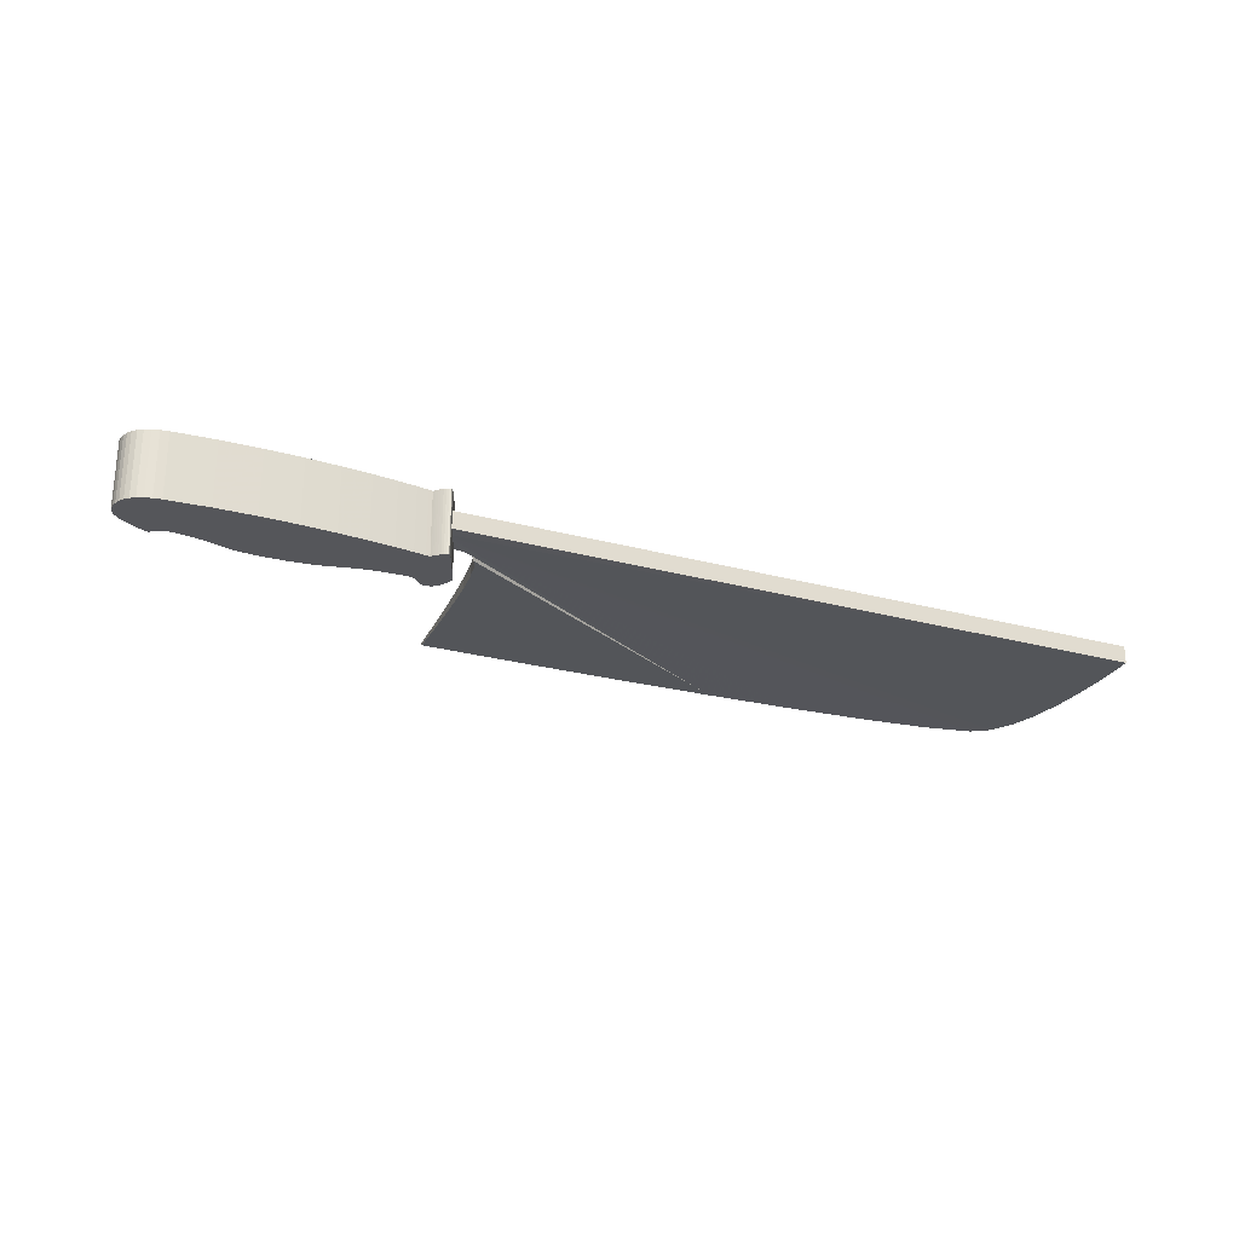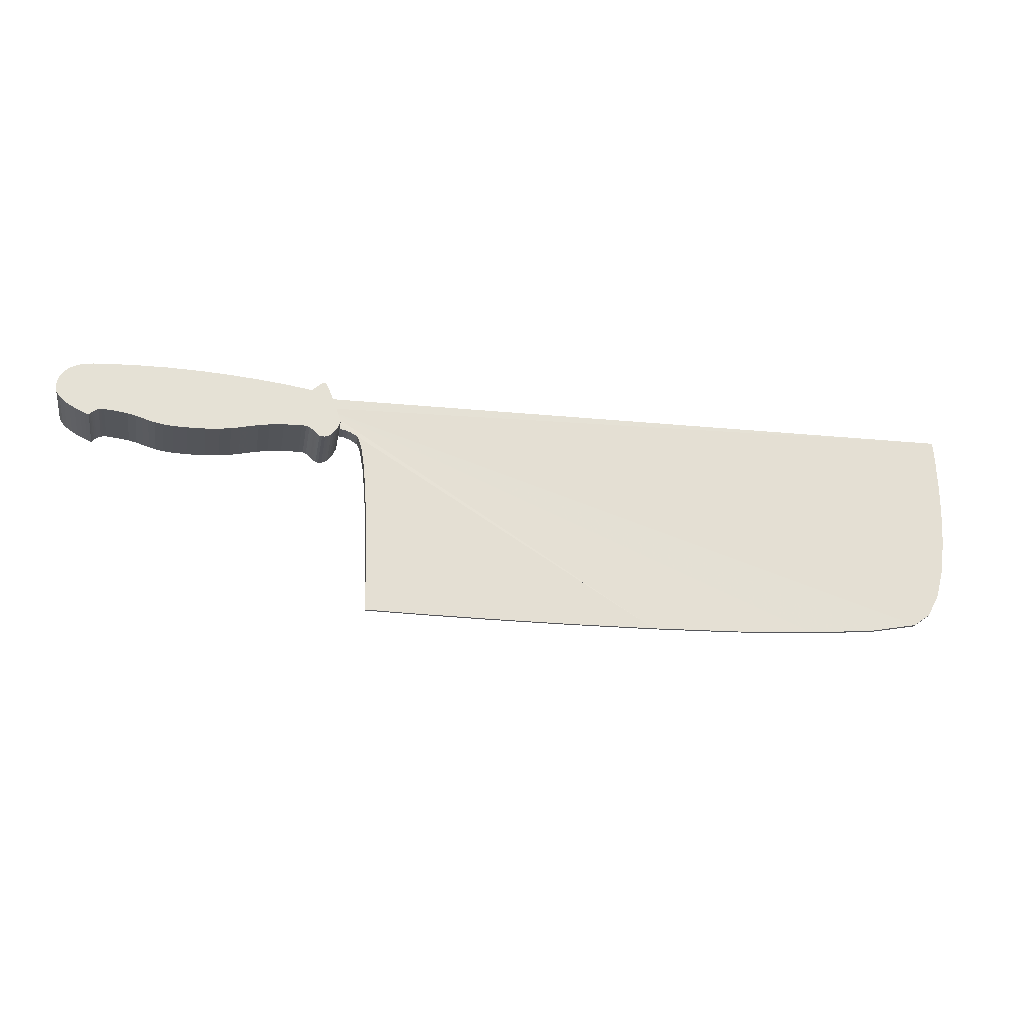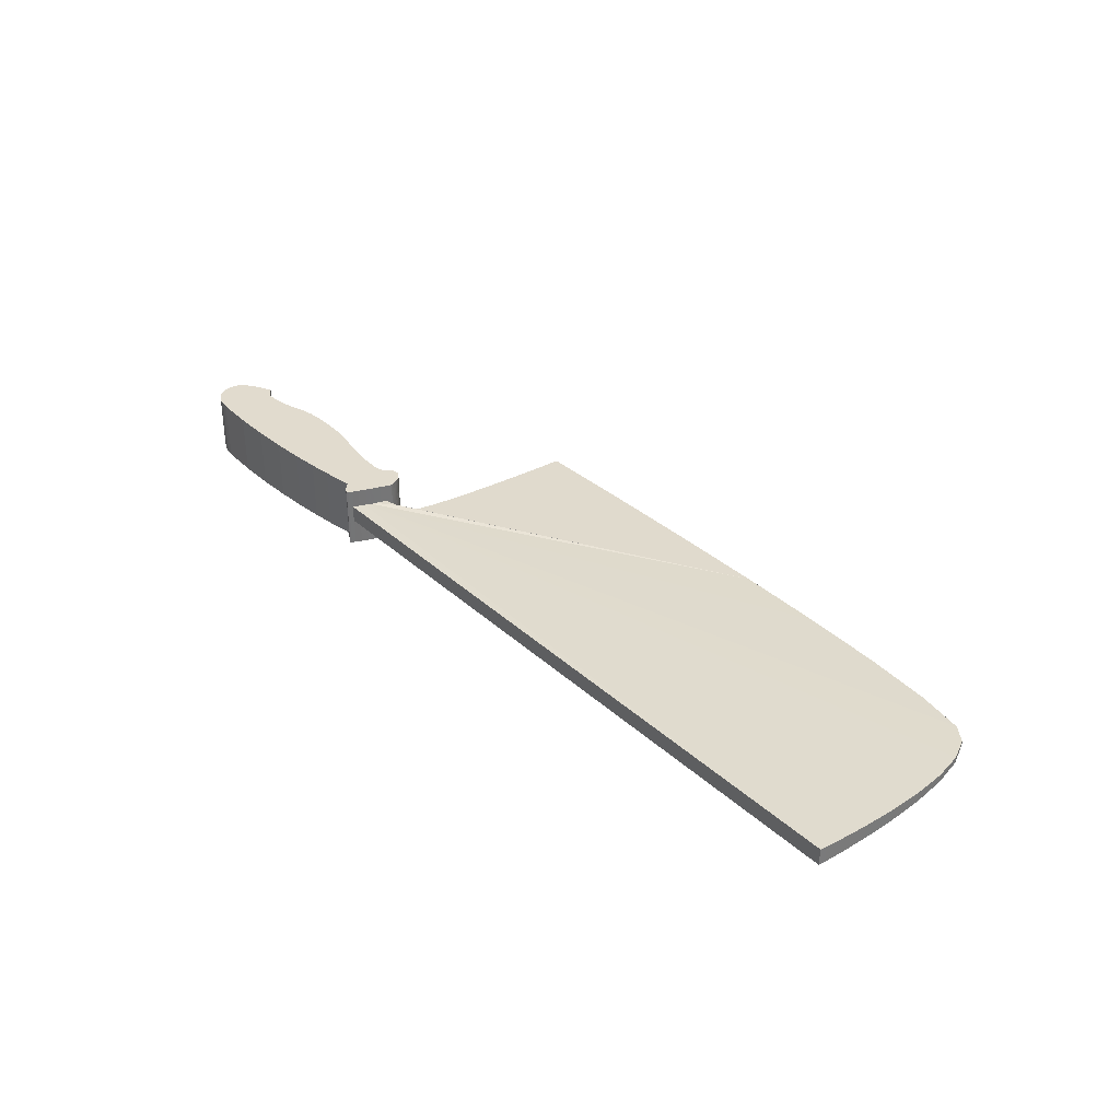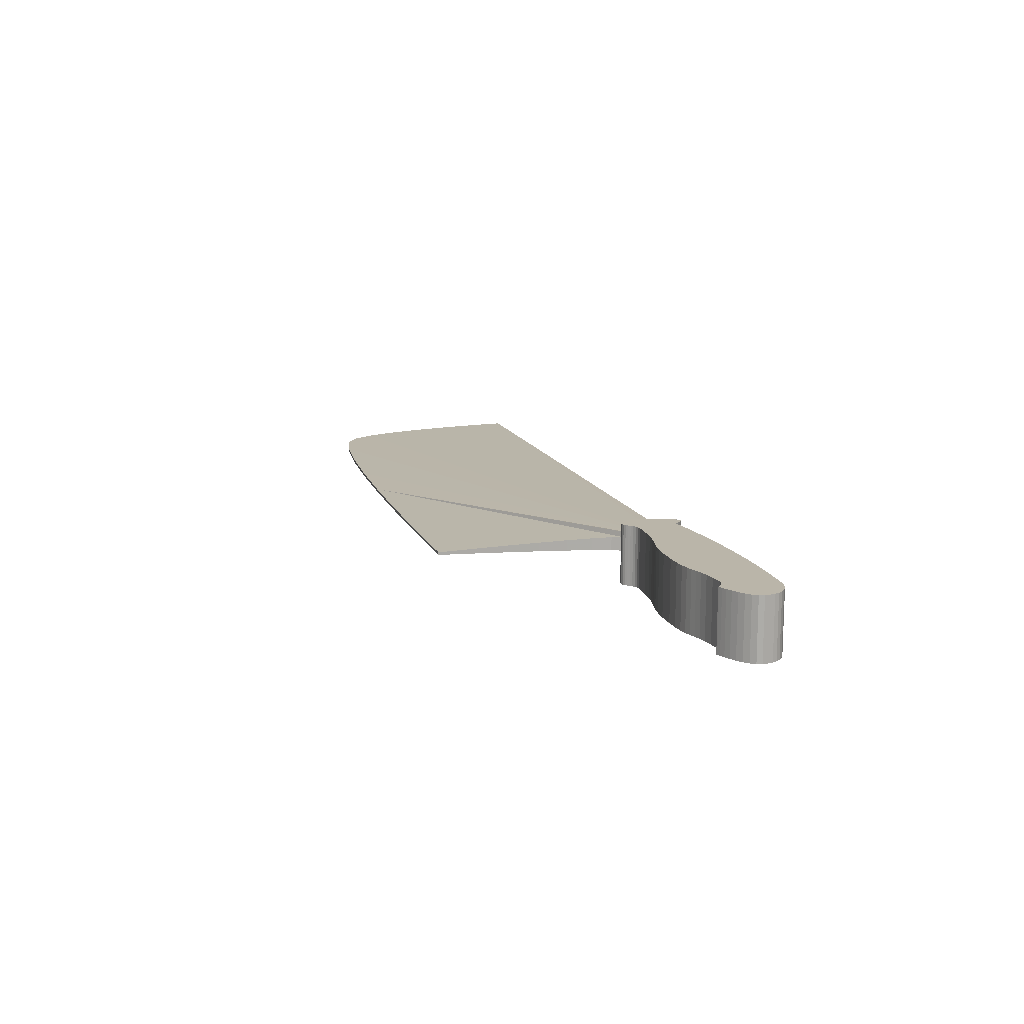
<metadata>
{"format":"obj","ext":"obj","renderer":"f3d","projection":"perspective","resolution":1024,"background":"white","views":[{"elev":-25.8,"azim":157.2,"up":"+Z"},{"elev":-24.6,"azim":170.5,"up":"+Y"},{"elev":33.9,"azim":-129.7,"up":"+Z"},{"elev":13.6,"azim":74.0,"up":"+Z"}]}
</metadata>
<code>
v 0.8975 0.2534 0.06888
v 0.899 0.2281 0.06888
v 0.6922 0.2274 0.06888
v 0.6916 0.2275 0.06888
v 0.6898 0.2276 0.06888
v 0.6872 0.2276 0.06888
v 0.684 0.2274 0.06888
v 0.6802 0.2268 0.06888
v 0.6763 0.2258 0.06888
v 0.6724 0.2242 0.06888
v 0.6687 0.2219 0.06888
v 0.6655 0.2187 0.06331
v 0.6613 0.2075 0.06297
v 0.658 0.1875 0.06236
v 0.6554 0.1613 0.06156
v 0.6536 0.1316 0.06066
v 0.6523 0.1013 0.05974
v 0.6515 0.07292 0.05887
v 0.6511 0.0493 0.05815
v 0.6509 0.03313 0.05766
v 0.6508 0.02714 0.05748
v 0.6342 0.02678 0.05747
v 0.5889 0.026 0.05744
v 0.5221 0.02525 0.05742
v 0.4409 0.025 0.05741
v 0.3523 0.0257 0.05743
v 0.2635 0.02781 0.0575
v 0.1816 0.03178 0.05762
v 0.1136 0.03807 0.05781
v 0.06663 0.04714 0.05809
v 0.04989 0.05934 0.05846
v 0.03818 0.08169 0.05914
v 0.03066 0.1111 0.06003
v 0.02654 0.1445 0.06105
v 0.025 0.1787 0.06209
v 0.02522 0.2108 0.06307
v 0.02638 0.2375 0.06388
v 0.02768 0.2558 0.06444
v 0.02829 0.2626 0.06465
v 0.7046 0.2621 0.06888
v 0.7039 0.2508 0.06888
v 0.8975 0.2534 0.05181
v 0.899 0.2281 0.05181
v 0.6922 0.2274 0.05181
v 0.6916 0.2275 0.05181
v 0.6898 0.2276 0.05181
v 0.6872 0.2276 0.05181
v 0.684 0.2274 0.05181
v 0.6802 0.2268 0.05181
v 0.6763 0.2258 0.05181
v 0.6724 0.2242 0.05181
v 0.6687 0.2219 0.05181
v 0.6655 0.2187 0.04891
v 0.6613 0.2075 0.04925
v 0.658 0.1875 0.04986
v 0.6554 0.1613 0.05066
v 0.6536 0.1316 0.05156
v 0.6523 0.1013 0.05249
v 0.6515 0.07292 0.05335
v 0.6511 0.0493 0.05407
v 0.6509 0.03313 0.05456
v 0.6508 0.02714 0.05474
v 0.6342 0.02678 0.05475
v 0.5889 0.026 0.05478
v 0.5221 0.02525 0.0548
v 0.4409 0.025 0.05481
v 0.3523 0.0257 0.05479
v 0.2635 0.02781 0.05472
v 0.1816 0.03178 0.0546
v 0.1136 0.03807 0.05441
v 0.06663 0.04714 0.05414
v 0.04989 0.05934 0.05376
v 0.03818 0.08169 0.05308
v 0.03066 0.1111 0.05219
v 0.02654 0.1445 0.05117
v 0.025 0.1787 0.05013
v 0.02522 0.2108 0.04915
v 0.02638 0.2375 0.04834
v 0.02768 0.2558 0.04778
v 0.02829 0.2626 0.04757
v 0.7046 0.2621 0.05181
v 0.7039 0.2508 0.05181
v 0.6851 0.2225 0.08723
v 0.6856 0.224 0.08723
v 0.6871 0.2282 0.08723
v 0.6892 0.2341 0.08723
v 0.6918 0.2412 0.08723
v 0.6946 0.2486 0.08723
v 0.6973 0.2557 0.08723
v 0.6998 0.2616 0.08723
v 0.7018 0.2655 0.08723
v 0.703 0.2669 0.08723
v 0.7049 0.2661 0.08723
v 0.7069 0.2649 0.08723
v 0.7089 0.2635 0.08723
v 0.7108 0.2619 0.08723
v 0.7125 0.2603 0.08723
v 0.714 0.2588 0.08723
v 0.7151 0.2576 0.08723
v 0.7159 0.2568 0.08723
v 0.7161 0.2565 0.08723
v 0.7199 0.2572 0.08723
v 0.7308 0.2589 0.08723
v 0.7479 0.2614 0.08723
v 0.7706 0.2641 0.08723
v 0.7981 0.2666 0.08723
v 0.8295 0.2687 0.08723
v 0.8642 0.2698 0.08723
v 0.9014 0.2696 0.08723
v 0.9403 0.2676 0.08723
v 0.9479 0.2666 0.08723
v 0.9545 0.2649 0.08723
v 0.9602 0.2625 0.08723
v 0.9649 0.2595 0.08723
v 0.9686 0.256 0.08723
v 0.9715 0.2519 0.08723
v 0.9735 0.2473 0.08723
v 0.9747 0.2424 0.08723
v 0.975 0.2371 0.08723
v 0.9737 0.2318 0.08723
v 0.9705 0.227 0.08723
v 0.9657 0.2225 0.08723
v 0.9602 0.2186 0.08723
v 0.9543 0.2152 0.08723
v 0.9487 0.2124 0.08723
v 0.9441 0.2103 0.08723
v 0.9408 0.2091 0.08723
v 0.9396 0.2086 0.08723
v 0.9394 0.2089 0.08723
v 0.9388 0.2096 0.08723
v 0.9378 0.2107 0.08723
v 0.9364 0.212 0.08723
v 0.9347 0.2133 0.08723
v 0.9327 0.2145 0.08723
v 0.9304 0.2155 0.08723
v 0.9279 0.2161 0.08723
v 0.925 0.2162 0.08723
v 0.9117 0.215 0.08723
v 0.9015 0.2134 0.08723
v 0.8934 0.2114 0.08723
v 0.8867 0.2094 0.08723
v 0.8803 0.2073 0.08723
v 0.8735 0.2055 0.08723
v 0.8653 0.2039 0.08723
v 0.8548 0.2028 0.08723
v 0.8412 0.2024 0.08723
v 0.8224 0.2027 0.08723
v 0.808 0.2037 0.08723
v 0.7966 0.2053 0.08723
v 0.7871 0.2072 0.08723
v 0.7782 0.2092 0.08723
v 0.7688 0.2112 0.08723
v 0.7575 0.213 0.08723
v 0.7432 0.2142 0.08723
v 0.7246 0.2149 0.08723
v 0.7204 0.2144 0.08723
v 0.7171 0.2133 0.08723
v 0.7145 0.2115 0.08723
v 0.7123 0.2096 0.08723
v 0.7104 0.2075 0.08723
v 0.7085 0.2057 0.08723
v 0.7064 0.2043 0.08723
v 0.7037 0.2036 0.08723
v 0.7004 0.2038 0.08723
v 0.6971 0.2049 0.08723
v 0.6942 0.2069 0.08723
v 0.6918 0.2095 0.08723
v 0.6897 0.2124 0.08723
v 0.688 0.2153 0.08723
v 0.6867 0.2181 0.08723
v 0.6858 0.2204 0.08723
v 0.6853 0.2219 0.08723
v 0.6851 0.2225 0.025
v 0.6856 0.224 0.025
v 0.6871 0.2282 0.025
v 0.6892 0.2341 0.025
v 0.6918 0.2412 0.025
v 0.6946 0.2486 0.025
v 0.6973 0.2557 0.025
v 0.6998 0.2616 0.025
v 0.7018 0.2655 0.025
v 0.703 0.2669 0.025
v 0.7049 0.2661 0.025
v 0.7069 0.2649 0.025
v 0.7089 0.2635 0.025
v 0.7108 0.2619 0.025
v 0.7125 0.2603 0.025
v 0.714 0.2588 0.025
v 0.7151 0.2576 0.025
v 0.7159 0.2568 0.025
v 0.7161 0.2565 0.025
v 0.7199 0.2572 0.025
v 0.7308 0.2589 0.025
v 0.7479 0.2614 0.025
v 0.7706 0.2641 0.025
v 0.7981 0.2666 0.025
v 0.8295 0.2687 0.025
v 0.8642 0.2698 0.025
v 0.9014 0.2696 0.025
v 0.9403 0.2676 0.025
v 0.9479 0.2666 0.025
v 0.9545 0.2649 0.025
v 0.9602 0.2625 0.025
v 0.9649 0.2595 0.025
v 0.9686 0.256 0.025
v 0.9715 0.2519 0.025
v 0.9735 0.2473 0.025
v 0.9747 0.2424 0.025
v 0.975 0.2371 0.025
v 0.9737 0.2318 0.025
v 0.9705 0.227 0.025
v 0.9657 0.2225 0.025
v 0.9602 0.2186 0.025
v 0.9543 0.2152 0.025
v 0.9487 0.2124 0.025
v 0.9441 0.2103 0.025
v 0.9408 0.2091 0.025
v 0.9396 0.2086 0.025
v 0.9394 0.2089 0.025
v 0.9388 0.2096 0.025
v 0.9378 0.2107 0.025
v 0.9364 0.212 0.025
v 0.9347 0.2133 0.025
v 0.9327 0.2145 0.025
v 0.9304 0.2155 0.025
v 0.9279 0.2161 0.025
v 0.925 0.2162 0.025
v 0.9117 0.215 0.025
v 0.9015 0.2134 0.025
v 0.8934 0.2114 0.025
v 0.8867 0.2094 0.025
v 0.8803 0.2073 0.025
v 0.8735 0.2055 0.025
v 0.8653 0.2039 0.025
v 0.8548 0.2028 0.025
v 0.8412 0.2024 0.025
v 0.8224 0.2027 0.025
v 0.808 0.2037 0.025
v 0.7966 0.2053 0.025
v 0.7871 0.2072 0.025
v 0.7782 0.2092 0.025
v 0.7688 0.2112 0.025
v 0.7575 0.213 0.025
v 0.7432 0.2142 0.025
v 0.7246 0.2149 0.025
v 0.7204 0.2144 0.025
v 0.7171 0.2133 0.025
v 0.7145 0.2115 0.025
v 0.7123 0.2096 0.025
v 0.7104 0.2075 0.025
v 0.7085 0.2057 0.025
v 0.7064 0.2043 0.025
v 0.7037 0.2036 0.025
v 0.7004 0.2038 0.025
v 0.6971 0.2049 0.025
v 0.6942 0.2069 0.025
v 0.6918 0.2095 0.025
v 0.6897 0.2124 0.025
v 0.688 0.2153 0.025
v 0.6867 0.2181 0.025
v 0.6858 0.2204 0.025
v 0.6853 0.2219 0.025
f 41 40 39
f 3 2 1
f 3 1 41
f 22 21 20
f 41 39 38
f 41 38 37
f 41 37 36
f 41 36 35
f 41 35 34
f 41 34 33
f 41 33 32
f 41 32 31
f 41 31 30
f 41 30 29
f 41 29 28
f 41 28 27
f 41 27 26
f 4 3 41
f 22 20 19
f 5 4 41
f 6 5 41
f 23 22 19
f 23 19 18
f 23 18 17
f 7 6 41
f 24 23 17
f 24 17 16
f 24 16 15
f 25 24 15
f 25 15 14
f 25 14 13
f 8 7 41
f 26 25 13
f 26 13 12
f 9 8 41
f 10 9 41
f 10 41 26
f 11 10 26
f 11 26 12
f 1 2 43
f 1 43 42
f 2 3 44
f 2 44 43
f 3 4 45
f 3 45 44
f 4 5 46
f 4 46 45
f 5 6 47
f 5 47 46
f 6 7 48
f 6 48 47
f 7 8 49
f 7 49 48
f 8 9 50
f 8 50 49
f 9 10 51
f 9 51 50
f 10 11 52
f 10 52 51
f 11 12 53
f 11 53 52
f 12 13 54
f 12 54 53
f 13 14 55
f 13 55 54
f 14 15 56
f 14 56 55
f 15 16 57
f 15 57 56
f 16 17 58
f 16 58 57
f 17 18 59
f 17 59 58
f 18 19 60
f 18 60 59
f 19 20 61
f 19 61 60
f 20 21 62
f 20 62 61
f 21 22 63
f 21 63 62
f 22 23 64
f 22 64 63
f 23 24 65
f 23 65 64
f 24 25 66
f 24 66 65
f 25 26 67
f 25 67 66
f 26 27 68
f 26 68 67
f 27 28 69
f 27 69 68
f 28 29 70
f 28 70 69
f 29 30 71
f 29 71 70
f 30 31 72
f 30 72 71
f 31 32 73
f 31 73 72
f 32 33 74
f 32 74 73
f 33 34 75
f 33 75 74
f 34 35 76
f 34 76 75
f 35 36 77
f 35 77 76
f 36 37 78
f 36 78 77
f 37 38 79
f 37 79 78
f 38 39 80
f 38 80 79
f 39 40 81
f 39 81 80
f 40 41 82
f 40 82 81
f 41 1 42
f 41 42 82
f 80 81 82
f 42 43 44
f 82 42 44
f 61 62 63
f 79 80 82
f 78 79 82
f 77 78 82
f 76 77 82
f 75 76 82
f 74 75 82
f 73 74 82
f 72 73 82
f 71 72 82
f 70 71 82
f 69 70 82
f 68 69 82
f 67 68 82
f 82 44 45
f 60 61 63
f 82 45 46
f 82 46 47
f 60 63 64
f 59 60 64
f 58 59 64
f 82 47 48
f 58 64 65
f 57 58 65
f 56 57 65
f 56 65 66
f 55 56 66
f 54 55 66
f 82 48 49
f 54 66 67
f 53 54 67
f 82 49 50
f 82 50 51
f 67 82 51
f 67 51 52
f 53 67 52
f 129 128 127
f 93 92 91
f 130 129 127
f 93 91 90
f 94 93 90
f 95 94 90
f 95 90 89
f 96 95 89
f 97 96 89
f 98 97 89
f 98 89 88
f 99 98 88
f 100 99 88
f 101 100 88
f 101 88 87
f 101 87 86
f 130 127 126
f 131 130 126
f 132 131 126
f 84 83 172
f 132 126 125
f 133 132 125
f 101 86 85
f 102 101 85
f 103 102 85
f 103 85 84
f 103 84 172
f 103 172 171
f 103 171 170
f 103 170 169
f 103 169 168
f 103 168 167
f 103 167 166
f 103 166 165
f 103 165 164
f 103 164 163
f 103 163 162
f 103 162 161
f 103 161 160
f 103 160 159
f 103 159 158
f 103 158 157
f 103 157 156
f 103 156 155
f 103 155 154
f 104 103 154
f 104 154 153
f 105 104 153
f 105 153 152
f 106 105 152
f 106 152 151
f 106 151 150
f 106 150 149
f 107 106 149
f 107 149 148
f 107 148 147
f 107 147 146
f 108 107 146
f 108 146 145
f 108 145 144
f 108 144 143
f 109 108 143
f 109 143 142
f 109 142 141
f 109 141 140
f 109 140 139
f 109 139 138
f 110 109 138
f 110 138 137
f 110 137 136
f 110 136 135
f 111 110 135
f 112 111 135
f 112 135 134
f 113 112 134
f 114 113 134
f 115 114 134
f 116 115 134
f 117 116 134
f 118 117 134
f 119 118 134
f 120 119 134
f 121 120 134
f 122 121 134
f 123 122 134
f 124 123 134
f 125 124 134
f 133 125 134
f 83 84 174
f 83 174 173
f 84 85 175
f 84 175 174
f 85 86 176
f 85 176 175
f 86 87 177
f 86 177 176
f 87 88 178
f 87 178 177
f 88 89 179
f 88 179 178
f 89 90 180
f 89 180 179
f 90 91 181
f 90 181 180
f 91 92 182
f 91 182 181
f 92 93 183
f 92 183 182
f 93 94 184
f 93 184 183
f 94 95 185
f 94 185 184
f 95 96 186
f 95 186 185
f 96 97 187
f 96 187 186
f 97 98 188
f 97 188 187
f 98 99 189
f 98 189 188
f 99 100 190
f 99 190 189
f 100 101 191
f 100 191 190
f 101 102 192
f 101 192 191
f 102 103 193
f 102 193 192
f 103 104 194
f 103 194 193
f 104 105 195
f 104 195 194
f 105 106 196
f 105 196 195
f 106 107 197
f 106 197 196
f 107 108 198
f 107 198 197
f 108 109 199
f 108 199 198
f 109 110 200
f 109 200 199
f 110 111 201
f 110 201 200
f 111 112 202
f 111 202 201
f 112 113 203
f 112 203 202
f 113 114 204
f 113 204 203
f 114 115 205
f 114 205 204
f 115 116 206
f 115 206 205
f 116 117 207
f 116 207 206
f 117 118 208
f 117 208 207
f 118 119 209
f 118 209 208
f 119 120 210
f 119 210 209
f 120 121 211
f 120 211 210
f 121 122 212
f 121 212 211
f 122 123 213
f 122 213 212
f 123 124 214
f 123 214 213
f 124 125 215
f 124 215 214
f 125 126 216
f 125 216 215
f 126 127 217
f 126 217 216
f 127 128 218
f 127 218 217
f 128 129 219
f 128 219 218
f 129 130 220
f 129 220 219
f 130 131 221
f 130 221 220
f 131 132 222
f 131 222 221
f 132 133 223
f 132 223 222
f 133 134 224
f 133 224 223
f 134 135 225
f 134 225 224
f 135 136 226
f 135 226 225
f 136 137 227
f 136 227 226
f 137 138 228
f 137 228 227
f 138 139 229
f 138 229 228
f 139 140 230
f 139 230 229
f 140 141 231
f 140 231 230
f 141 142 232
f 141 232 231
f 142 143 233
f 142 233 232
f 143 144 234
f 143 234 233
f 144 145 235
f 144 235 234
f 145 146 236
f 145 236 235
f 146 147 237
f 146 237 236
f 147 148 238
f 147 238 237
f 148 149 239
f 148 239 238
f 149 150 240
f 149 240 239
f 150 151 241
f 150 241 240
f 151 152 242
f 151 242 241
f 152 153 243
f 152 243 242
f 153 154 244
f 153 244 243
f 154 155 245
f 154 245 244
f 155 156 246
f 155 246 245
f 156 157 247
f 156 247 246
f 157 158 248
f 157 248 247
f 158 159 249
f 158 249 248
f 159 160 250
f 159 250 249
f 160 161 251
f 160 251 250
f 161 162 252
f 161 252 251
f 162 163 253
f 162 253 252
f 163 164 254
f 163 254 253
f 164 165 255
f 164 255 254
f 165 166 256
f 165 256 255
f 166 167 257
f 166 257 256
f 167 168 258
f 167 258 257
f 168 169 259
f 168 259 258
f 169 170 260
f 169 260 259
f 170 171 261
f 170 261 260
f 171 172 262
f 171 262 261
f 172 83 173
f 172 173 262
f 217 218 219
f 181 182 183
f 217 219 220
f 180 181 183
f 180 183 184
f 180 184 185
f 179 180 185
f 179 185 186
f 179 186 187
f 179 187 188
f 178 179 188
f 178 188 189
f 178 189 190
f 178 190 191
f 177 178 191
f 176 177 191
f 216 217 220
f 216 220 221
f 216 221 222
f 262 173 174
f 215 216 222
f 215 222 223
f 175 176 191
f 175 191 192
f 175 192 193
f 174 175 193
f 262 174 193
f 261 262 193
f 260 261 193
f 259 260 193
f 258 259 193
f 257 258 193
f 256 257 193
f 255 256 193
f 254 255 193
f 253 254 193
f 252 253 193
f 251 252 193
f 250 251 193
f 249 250 193
f 248 249 193
f 247 248 193
f 246 247 193
f 245 246 193
f 244 245 193
f 244 193 194
f 243 244 194
f 243 194 195
f 242 243 195
f 242 195 196
f 241 242 196
f 240 241 196
f 239 240 196
f 239 196 197
f 238 239 197
f 237 238 197
f 236 237 197
f 236 197 198
f 235 236 198
f 234 235 198
f 233 234 198
f 233 198 199
f 232 233 199
f 231 232 199
f 230 231 199
f 229 230 199
f 228 229 199
f 228 199 200
f 227 228 200
f 226 227 200
f 225 226 200
f 225 200 201
f 225 201 202
f 224 225 202
f 224 202 203
f 224 203 204
f 224 204 205
f 224 205 206
f 224 206 207
f 224 207 208
f 224 208 209
f 224 209 210
f 224 210 211
f 224 211 212
f 224 212 213
f 224 213 214
f 224 214 215
f 224 215 223

</code>
